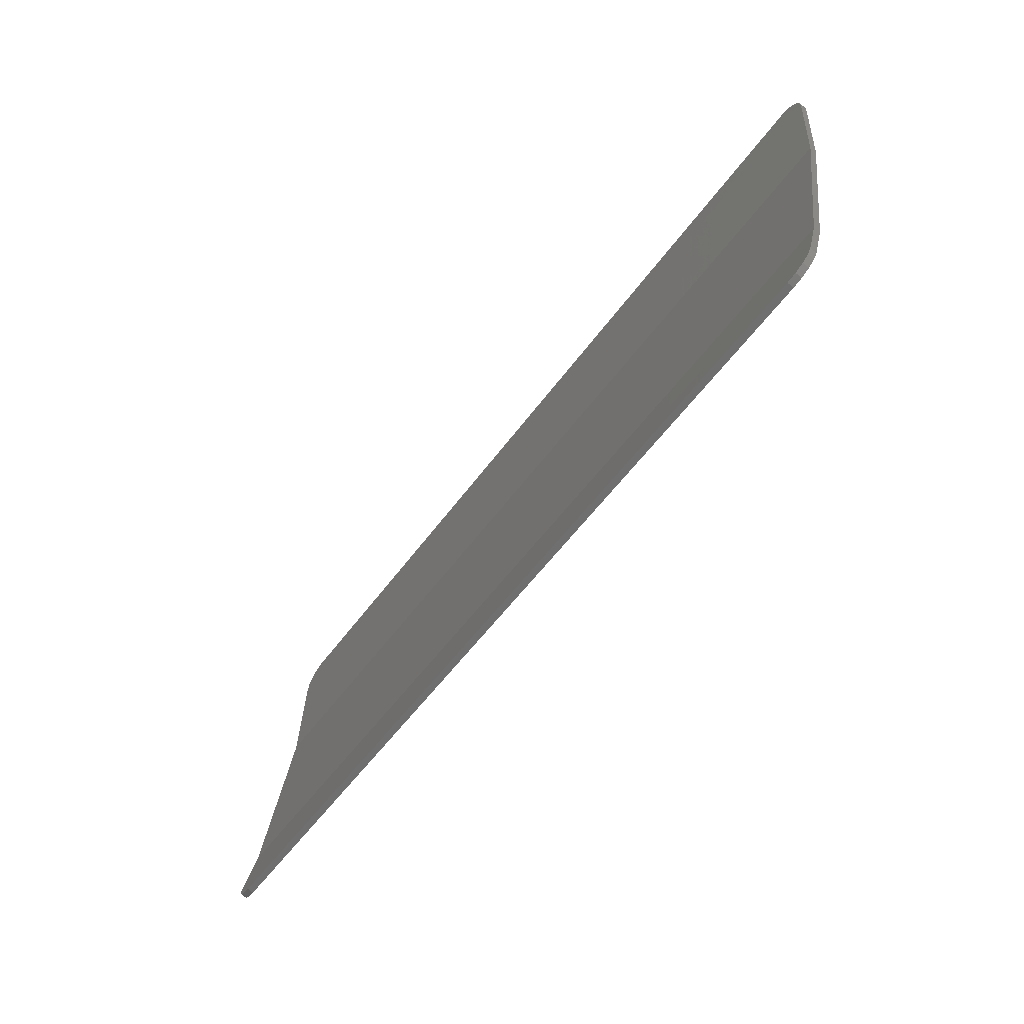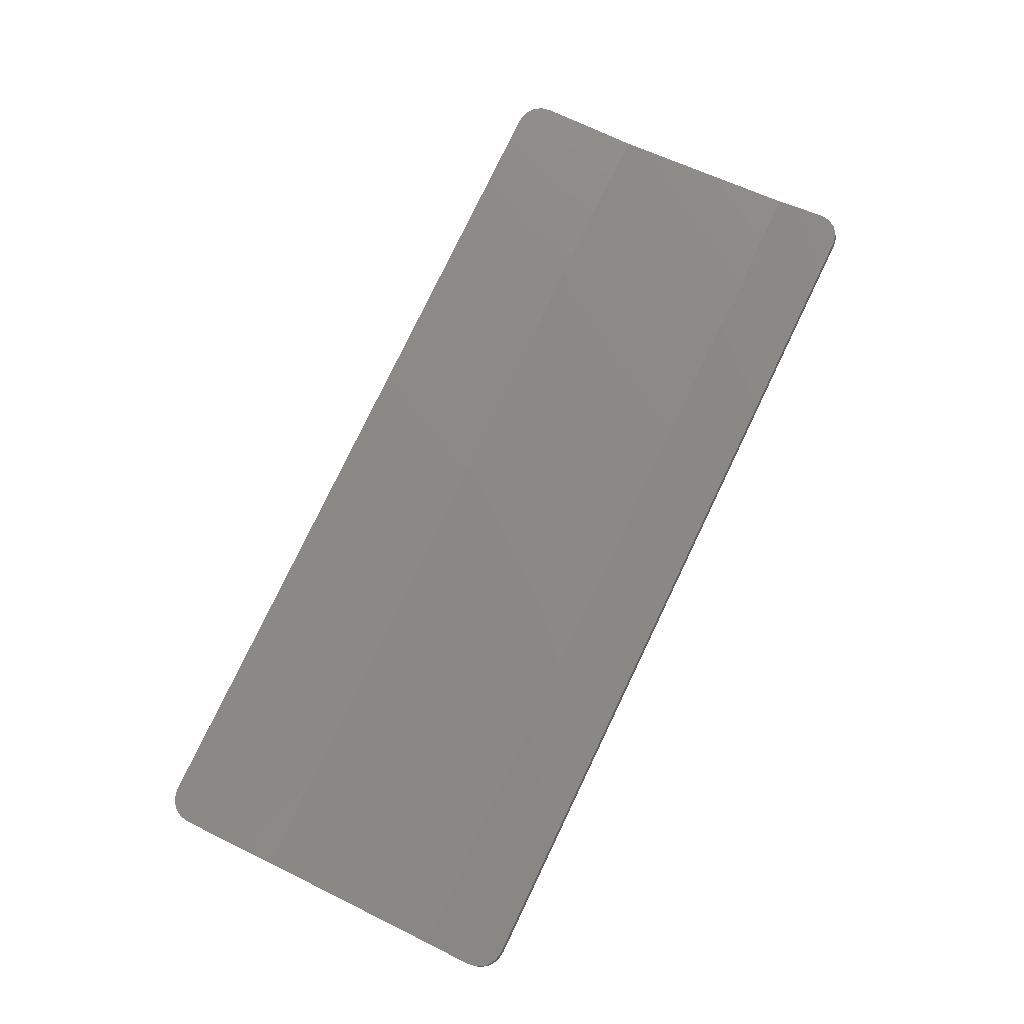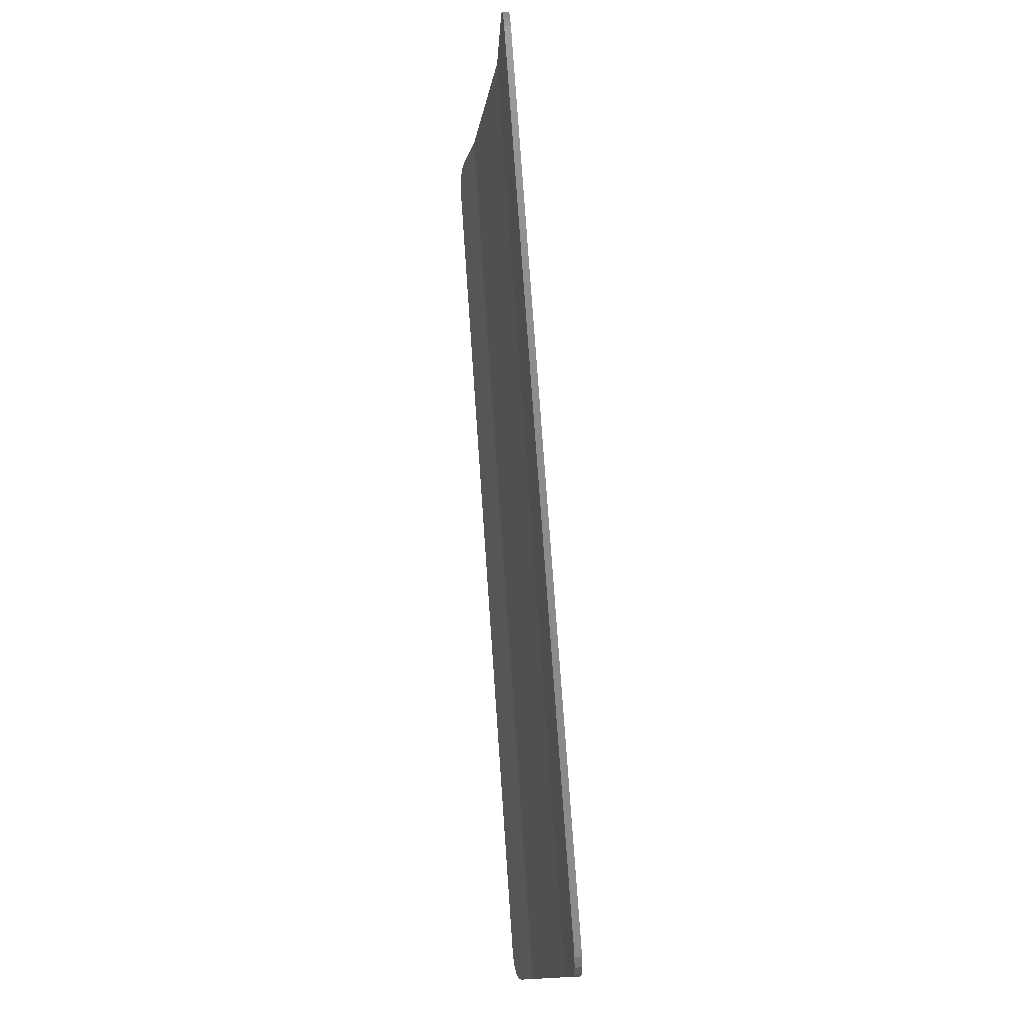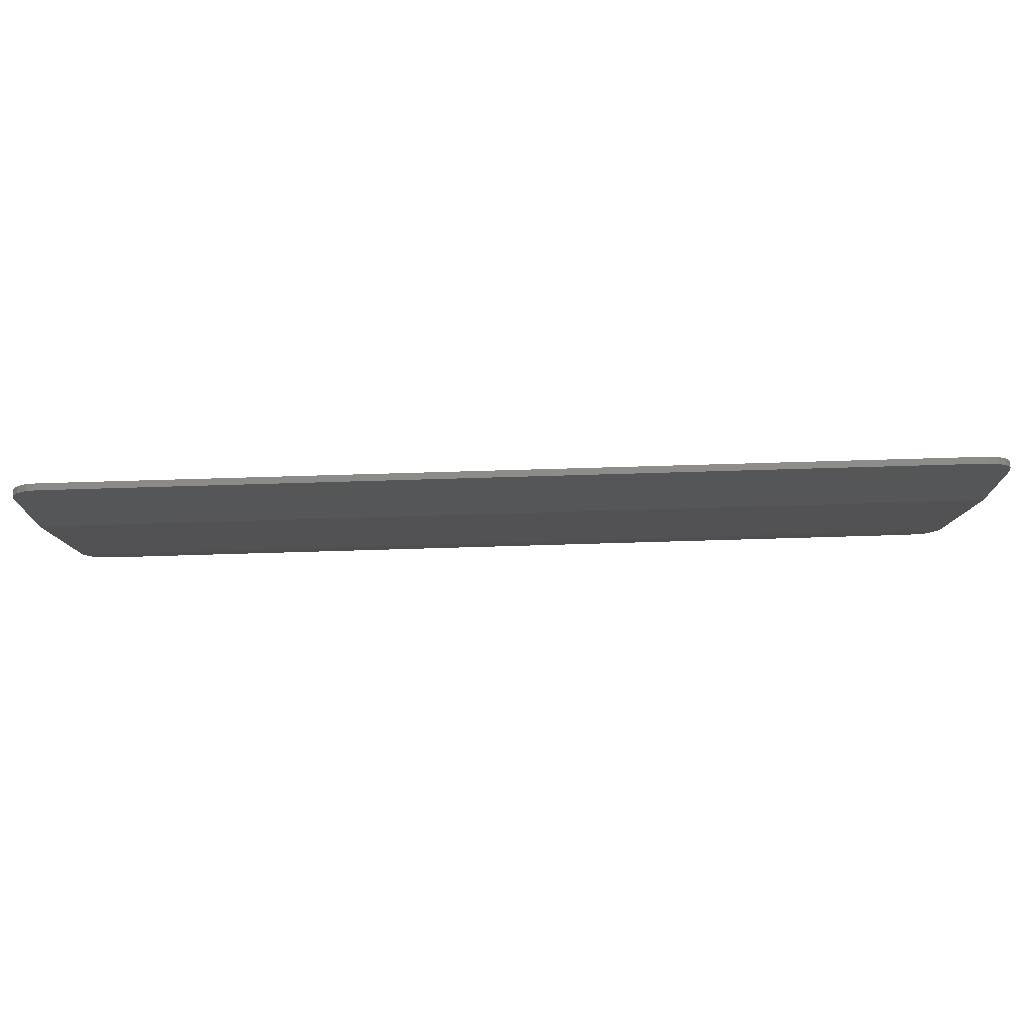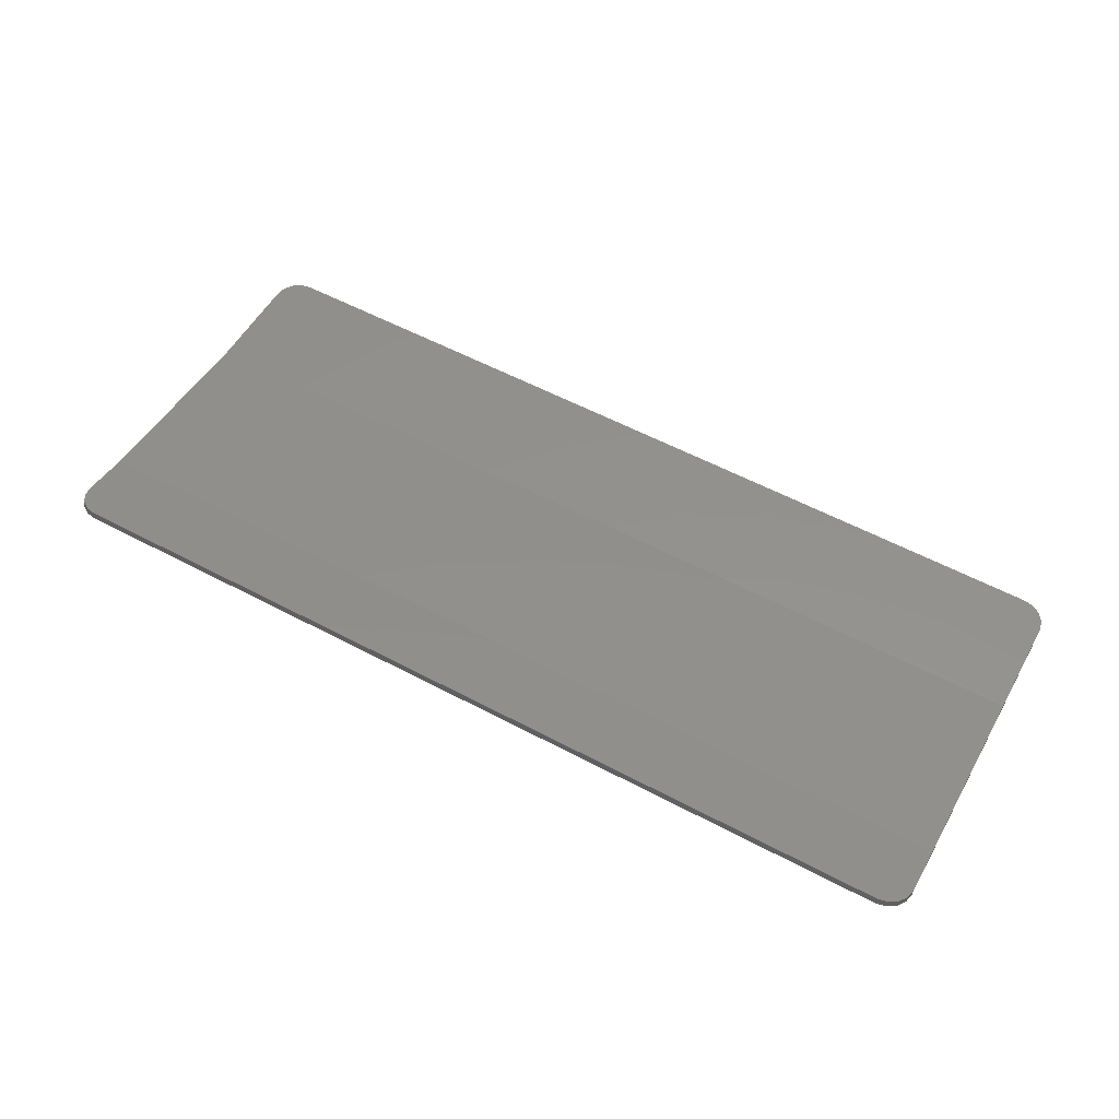
<metadata>
{"format":"stl","ext":"stl","renderer":"f3d","projection":"perspective","resolution":1024,"background":"white","views":[{"elev":-54.2,"azim":-125.0,"up":"+Z"},{"elev":78.9,"azim":115.7,"up":"+Y"},{"elev":76.4,"azim":-94.0,"up":"+Z"},{"elev":72.4,"azim":-1.7,"up":"+Z"},{"elev":57.5,"azim":-151.2,"up":"+Y"}]}
</metadata>
<code>
# stl→obj: 160 verts, 315 faces
v 6.753 -5.663 0.9996
v 6.97 -5.716 1.217
v 7 -5.754 1.371
v 6.6 -5.655 0.9691
v 6.883 -5.684 1.087
v -6.97 -5.716 1.217
v -6.753 -5.663 0.9996
v -6.6 -5.655 0.9691
v -7 -5.754 1.371
v -6.883 -5.684 1.087
v -6.753 -6.451 6.965
v -6.97 -6.441 6.748
v -7 -6.434 6.594
v -6.6 -6.453 6.996
v -6.883 -6.447 6.878
v 6.97 -6.441 6.748
v 6.753 -6.451 6.965
v 6.6 -6.453 6.996
v 7 -6.434 6.594
v 6.883 -6.447 6.878
v 7 -5.938 2.118
v -7 -5.938 2.118
v 5.18 -6.156 3.621
v 4.82 -6.185 3.822
v 4.58 -6.173 3.741
v 5.12 -6.138 3.5
v 4.22 -6.231 4.143
v 4.06 -6.208 3.982
v 4 -6.249 4.264
v 3.84 -6.223 4.083
v 3.5 -6.164 3.681
v 3.6 -6.144 3.54
v 3.28 -6.132 3.46
v 3.34 -6.121 3.38
v 4.28 -6.304 4.645
v 4.46 -6.287 4.525
v 4.42 -6.333 4.846
v 4.6 -6.319 4.746
v 4.537 -6.36 5.033
v 4.711 -6.36 5.033
v 5.08 -6.231 4.143
v 5.14 -6.24 4.203
v 4.98 -6.269 4.404
v 4.82 -6.255 4.304
v 4.122 -6.36 5.033
v 3.78 -6.353 4.987
v 3.38 -6.287 4.525
v 3.12 -6.304 4.645
v 2.94 -6.278 4.464
v 3.18 -6.263 4.364
v 2.52 -6.22 4.063
v 2.7 -6.205 3.962
v 2.28 -6.319 4.746
v 2.54 -6.33 4.826
v 1.82 -6.345 4.926
v 1.84 -6.359 5.027
v 2.14 -6.167 3.701
v 2.18 -6.159 3.641
v -3.26 -6.353 4.987
v -3.18 -6.339 4.886
v -3.001 -6.36 5.033
v -3.18 -6.36 5.033
v -3.58 -6.336 4.866
v -3.52 -6.31 4.685
v -3.78 -6.327 4.806
v -3.7 -6.301 4.625
v -4.24 -6.301 4.625
v -4.16 -6.278 4.464
v -4.42 -6.292 4.565
v -4.34 -6.269 4.404
v -4.82 -6.272 4.424
v -4.76 -6.252 4.284
v -5.16 -6.26 4.344
v -5.16 -6.246 4.244
v -4.468 -6.36 5.033
v -4.7 -6.36 5.033
v -3.631 -6.36 5.033
v -3.859 -6.36 5.033
v -3.54 -6.249 4.264
v -3.42 -6.255 4.304
v -3.42 -6.211 4.002
v -3.36 -6.211 4.002
v -4.12 -6.199 3.922
v -4 -6.214 4.022
v -3.84 -6.127 3.42
v -3.76 -6.138 3.5
v 7 -6.36 5.033
v -5.6 -6.353 4.987
v -5.6 -6.36 5.033
v -7 -6.36 5.033
v -4.966 -6.36 5.033
v -5.16 -6.356 5.007
v 3.473 -6.36 5.033
v 1.072 -6.36 5.033
v 4.74 -6.364 5.107
v 4.62 -6.366 5.168
v 4.72 -6.375 5.348
v 4.78 -6.374 5.328
v 3.54 -6.364 5.107
v 3.94 -6.365 5.147
v 3.7 -6.371 5.268
v 3.1 -6.383 5.509
v 3 -6.375 5.348
v 2.66 -6.39 5.67
v 2.6 -6.387 5.609
v 4.26 -6.385 5.569
v 4.12 -6.391 5.69
v 4.28 -6.4 5.871
v 4.4 -6.4 5.871
v -2.84 -6.396 5.79
v -2.94 -6.4 5.871
v -3.2 -6.393 5.73
v -3.08 -6.388 5.63
v -3.52 -6.386 5.589
v -3.48 -6.379 5.429
v -3.82 -6.383 5.509
v -3.72 -6.374 5.328
v -4.04 -6.38 5.449
v -3.94 -6.371 5.268
v -4.62 -6.372 5.288
v -4.52 -6.365 5.127
v -4.82 -6.37 5.248
v -4.72 -6.362 5.067
v -5.22 -6.365 5.127
v -2.96 -6.362 5.067
v -3.02 -6.365 5.127
v -4.08 -6.402 5.911
v -4.26 -6.4 5.871
v -4.36 -6.419 6.272
v -4.44 -6.416 6.212
v -4.96 -6.395 5.77
v -5.1 -6.392 5.71
v -5.18 -6.404 5.971
v -5.22 -6.401 5.891
v 0 -6.453 6.996
v -5.6 -6.363 5.087
v 7 -5.659 1.4
v 6.97 -5.621 1.247
v 6.753 -5.568 1.03
v 6.6 -5.561 1
v 6.883 -5.589 1.117
v -6.6 -5.561 1
v -6.753 -5.568 1.03
v -6.97 -5.621 1.247
v -7 -5.659 1.4
v -6.883 -5.589 1.117
v -7 -6.334 6.6
v -6.97 -6.341 6.753
v -6.753 -6.351 6.97
v -6.6 -6.353 7
v -6.883 -6.347 6.883
v 6.6 -6.353 7
v 6.753 -6.351 6.97
v 6.97 -6.341 6.753
v 7 -6.334 6.6
v 6.883 -6.347 6.883
v -7 -5.841 2.144
v 7 -5.841 2.144
v -7 -6.261 5.046
v 7 -6.261 5.046
f 1 2 3
f 3 4 1
f 5 2 1
f 6 7 8
f 8 9 6
f 10 7 6
f 11 12 13
f 13 14 11
f 15 12 11
f 16 17 18
f 18 19 16
f 20 17 16
f 21 22 9
f 9 3 21
f 4 3 9
f 9 8 4
f 23 24 25
f 25 26 23
f 24 27 28
f 28 25 24
f 27 29 30
f 30 28 27
f 28 30 31
f 31 32 28
f 32 31 33
f 33 34 32
f 35 29 27
f 27 36 35
f 37 35 36
f 36 38 37
f 39 37 38
f 38 40 39
f 41 42 43
f 43 44 41
f 44 43 38
f 38 36 44
f 45 46 35
f 35 37 45
f 47 48 49
f 49 50 47
f 51 52 50
f 50 49 51
f 50 30 29
f 29 47 50
f 53 49 48
f 48 54 53
f 55 53 54
f 54 56 55
f 52 51 57
f 57 58 52
f 59 60 61
f 61 62 59
f 60 59 63
f 63 64 60
f 64 63 65
f 65 66 64
f 66 65 67
f 67 68 66
f 68 67 69
f 69 70 68
f 70 69 71
f 71 72 70
f 73 74 72
f 72 71 73
f 69 67 75
f 75 76 69
f 65 63 77
f 77 78 65
f 64 66 79
f 79 80 64
f 80 79 81
f 81 82 80
f 68 70 83
f 83 84 68
f 84 83 85
f 85 86 84
f 42 41 24
f 24 23 42
f 24 41 44
f 44 36 24
f 36 27 24
f 40 38 43
f 43 87 40
f 39 45 37
f 47 29 35
f 35 46 47
f 31 30 50
f 50 33 31
f 50 52 33
f 33 52 58
f 58 34 33
f 55 57 51
f 51 53 55
f 53 51 49
f 77 63 59
f 59 62 77
f 55 61 60
f 60 57 55
f 60 64 80
f 67 65 78
f 78 75 67
f 88 89 90
f 90 22 88
f 91 92 69
f 69 76 91
f 69 92 73
f 73 71 69
f 92 88 73
f 74 73 88
f 88 22 74
f 86 81 79
f 79 84 86
f 84 79 66
f 66 68 84
f 83 72 74
f 74 85 83
f 70 72 83
f 89 88 92
f 92 91 89
f 45 93 46
f 93 48 47
f 47 46 93
f 87 43 42
f 87 42 23
f 23 21 87
f 23 26 21
f 34 21 26
f 26 32 34
f 74 22 85
f 85 22 21
f 21 34 85
f 58 86 85
f 85 34 58
f 93 54 48
f 93 56 54
f 25 32 26
f 28 32 25
f 82 81 86
f 86 58 82
f 82 58 57
f 57 60 82
f 60 80 82
f 61 55 56
f 56 94 61
f 93 94 56
f 95 96 39
f 39 40 95
f 97 96 95
f 95 98 97
f 99 100 101
f 101 102 99
f 103 99 102
f 102 104 103
f 104 105 103
f 100 106 107
f 107 101 100
f 108 107 106
f 106 109 108
f 110 111 112
f 112 113 110
f 113 112 114
f 114 115 113
f 115 114 116
f 116 117 115
f 117 116 118
f 118 119 117
f 119 118 120
f 120 121 119
f 121 120 122
f 122 123 121
f 123 122 124
f 124 91 123
f 61 125 126
f 126 62 61
f 75 121 123
f 123 76 75
f 77 117 119
f 119 78 77
f 116 127 128
f 128 118 116
f 127 129 130
f 130 128 127
f 120 131 132
f 132 122 120
f 131 133 134
f 134 132 131
f 87 19 18
f 18 98 87
f 109 106 96
f 96 97 109
f 96 106 100
f 100 45 96
f 96 45 39
f 105 104 135
f 135 110 105
f 125 110 113
f 113 126 125
f 126 113 115
f 115 62 126
f 115 117 77
f 77 62 115
f 108 104 102
f 102 107 108
f 107 102 101
f 109 18 135
f 135 108 109
f 135 104 108
f 135 111 110
f 14 129 111
f 111 135 14
f 129 127 112
f 112 111 129
f 112 127 116
f 116 114 112
f 78 119 121
f 121 75 78
f 118 128 131
f 131 120 118
f 133 131 128
f 128 130 133
f 129 14 133
f 133 130 129
f 14 13 134
f 134 133 14
f 136 134 13
f 13 90 136
f 136 90 89
f 124 122 132
f 132 134 124
f 134 136 124
f 123 91 76
f 99 93 45
f 45 100 99
f 93 99 103
f 103 125 93
f 95 40 87
f 98 95 87
f 97 98 18
f 18 109 97
f 124 136 89
f 89 91 124
f 61 94 125
f 93 125 94
f 125 103 105
f 105 110 125
f 137 138 139
f 139 140 137
f 138 141 139
f 142 143 144
f 144 145 142
f 143 146 144
f 147 148 149
f 149 150 147
f 148 151 149
f 152 153 154
f 154 155 152
f 153 156 154
f 145 137 140
f 140 142 145
f 137 145 157
f 157 158 137
f 157 159 160
f 160 158 157
f 160 159 147
f 147 155 160
f 147 150 152
f 152 155 147
f 1 4 140
f 140 139 1
f 5 1 139
f 139 141 5
f 2 5 141
f 141 138 2
f 3 2 138
f 138 137 3
f 21 3 137
f 137 158 21
f 87 21 158
f 158 160 87
f 19 87 160
f 160 155 19
f 154 16 19
f 19 155 154
f 156 20 16
f 16 154 156
f 153 17 20
f 20 156 153
f 152 18 17
f 17 153 152
f 14 18 152
f 152 150 14
f 149 11 14
f 14 150 149
f 151 15 11
f 11 149 151
f 148 12 15
f 15 151 148
f 147 13 12
f 12 148 147
f 90 13 147
f 147 159 90
f 9 22 157
f 157 145 9
f 6 9 145
f 145 144 6
f 10 6 144
f 144 146 10
f 7 10 146
f 146 143 7
f 8 7 143
f 143 142 8
f 4 8 142
f 142 140 4
f 22 90 159
f 159 157 22

</code>
